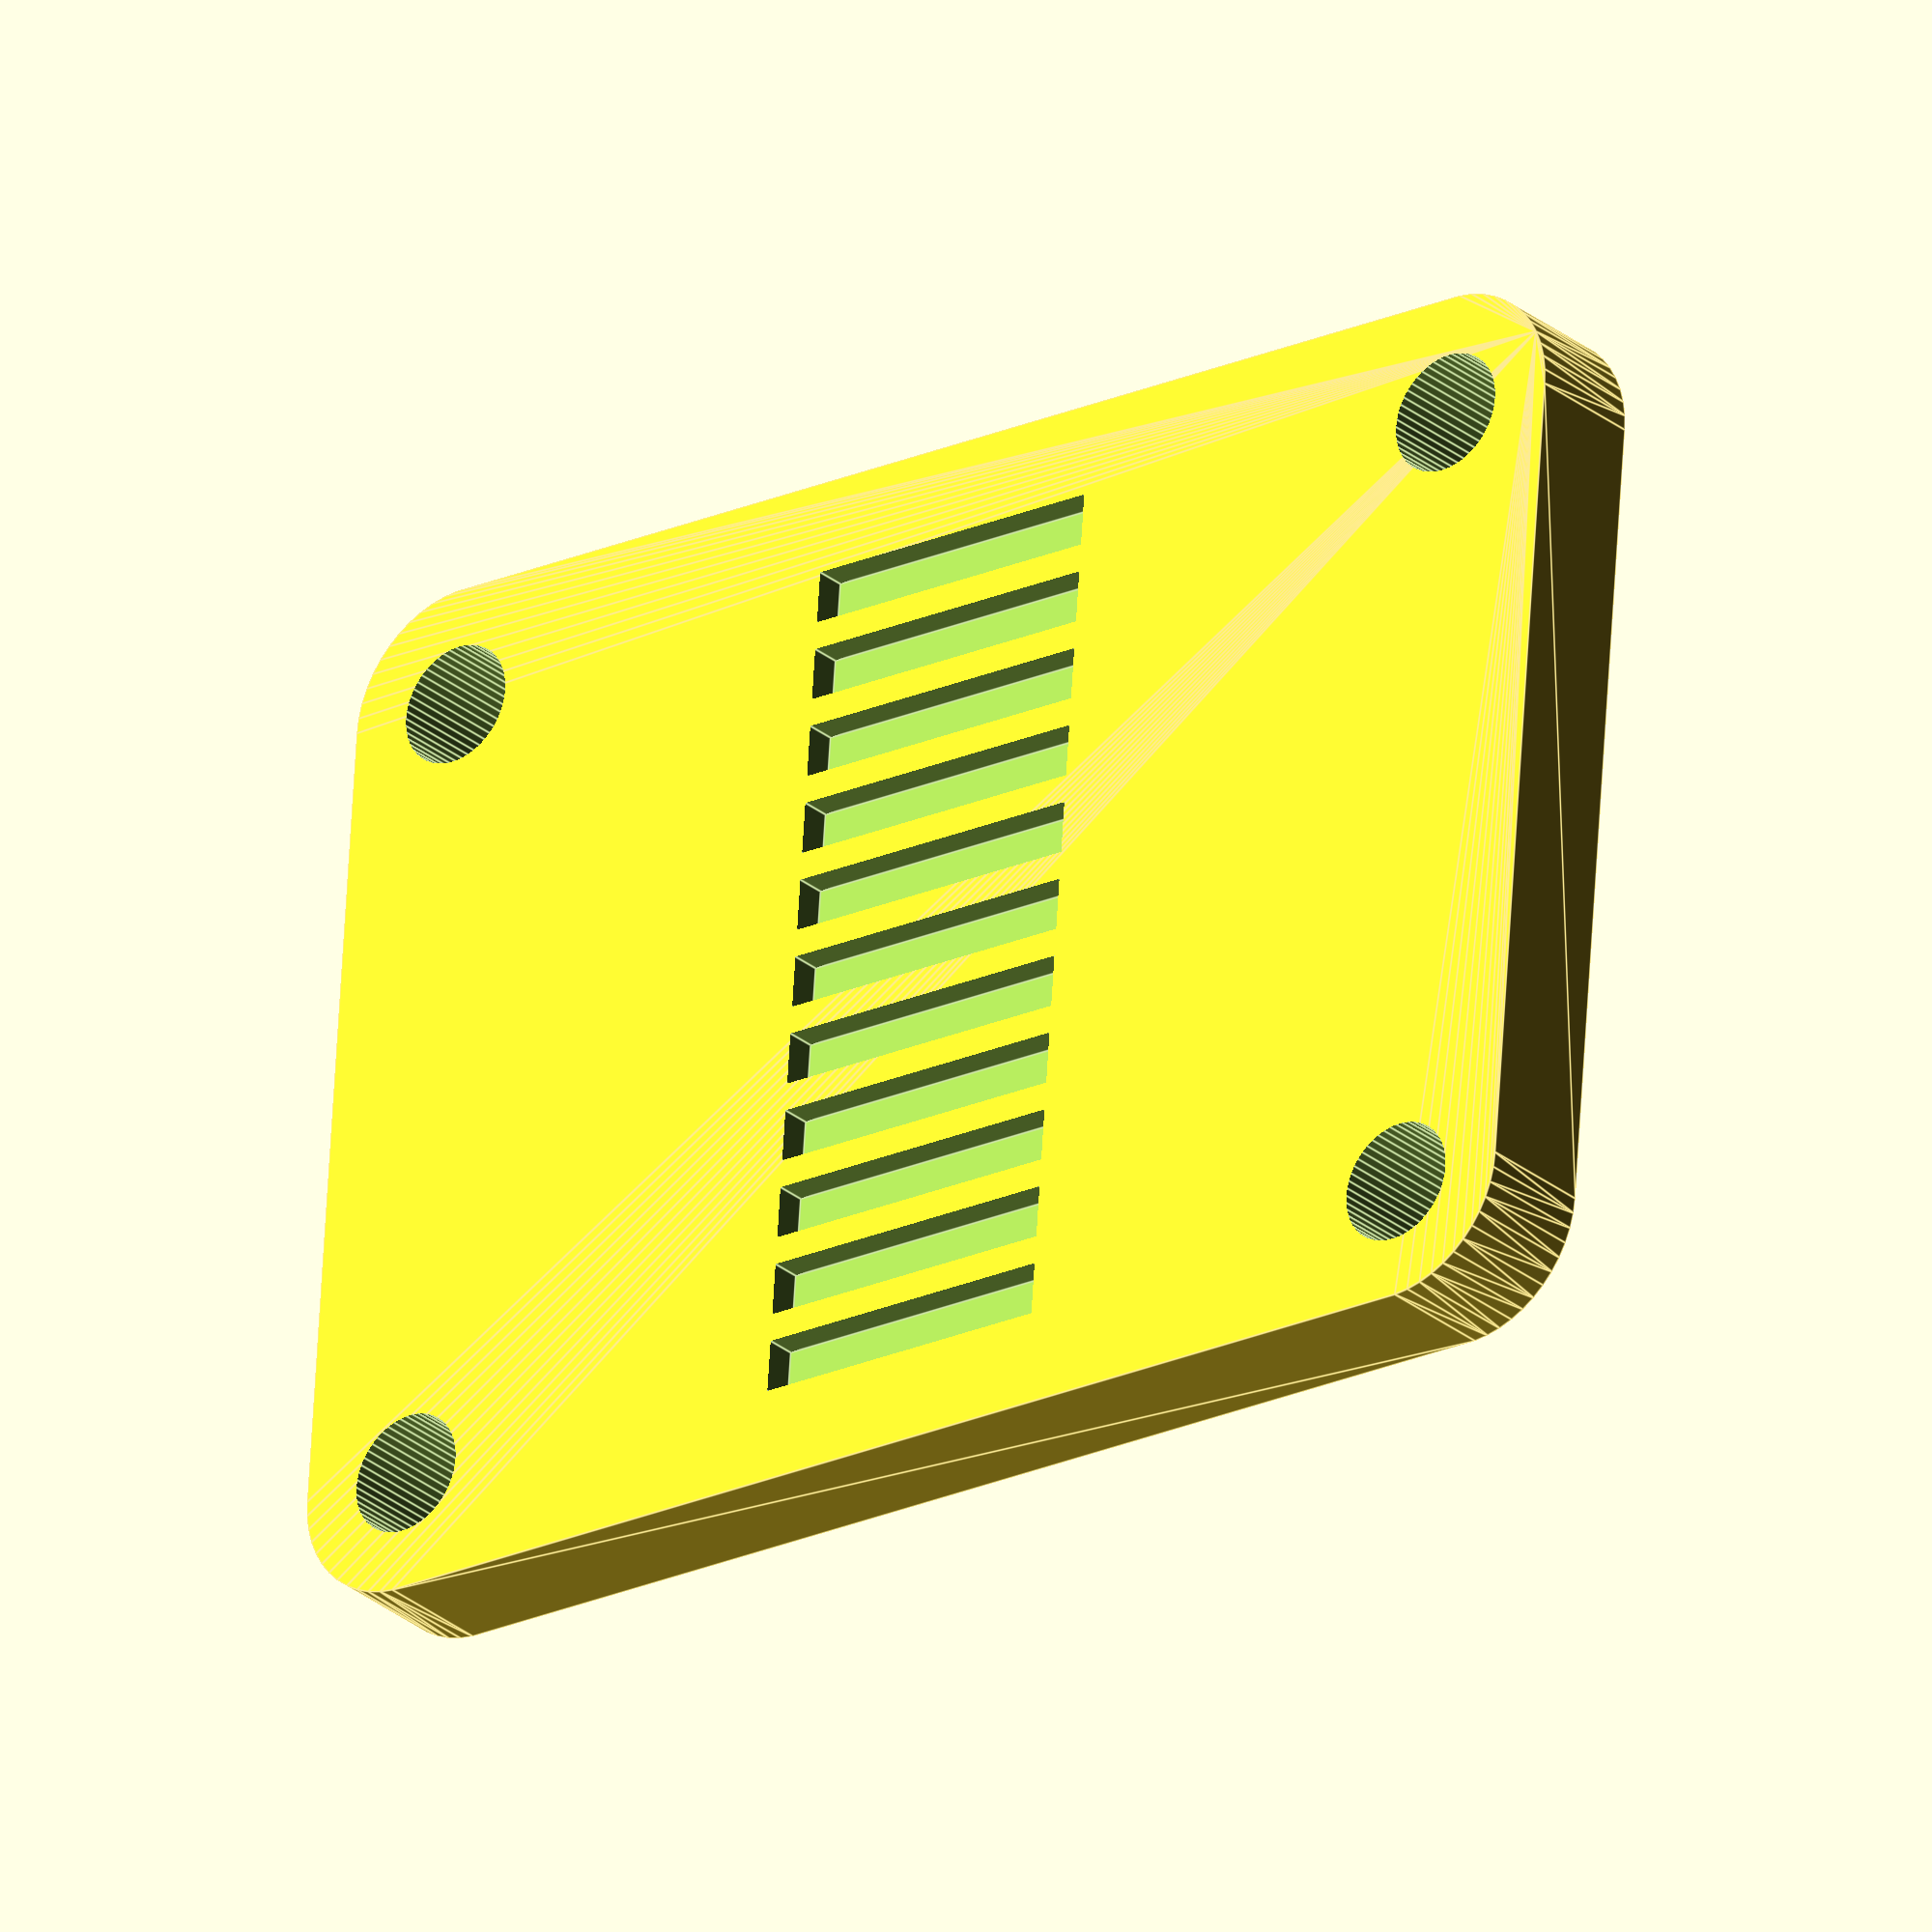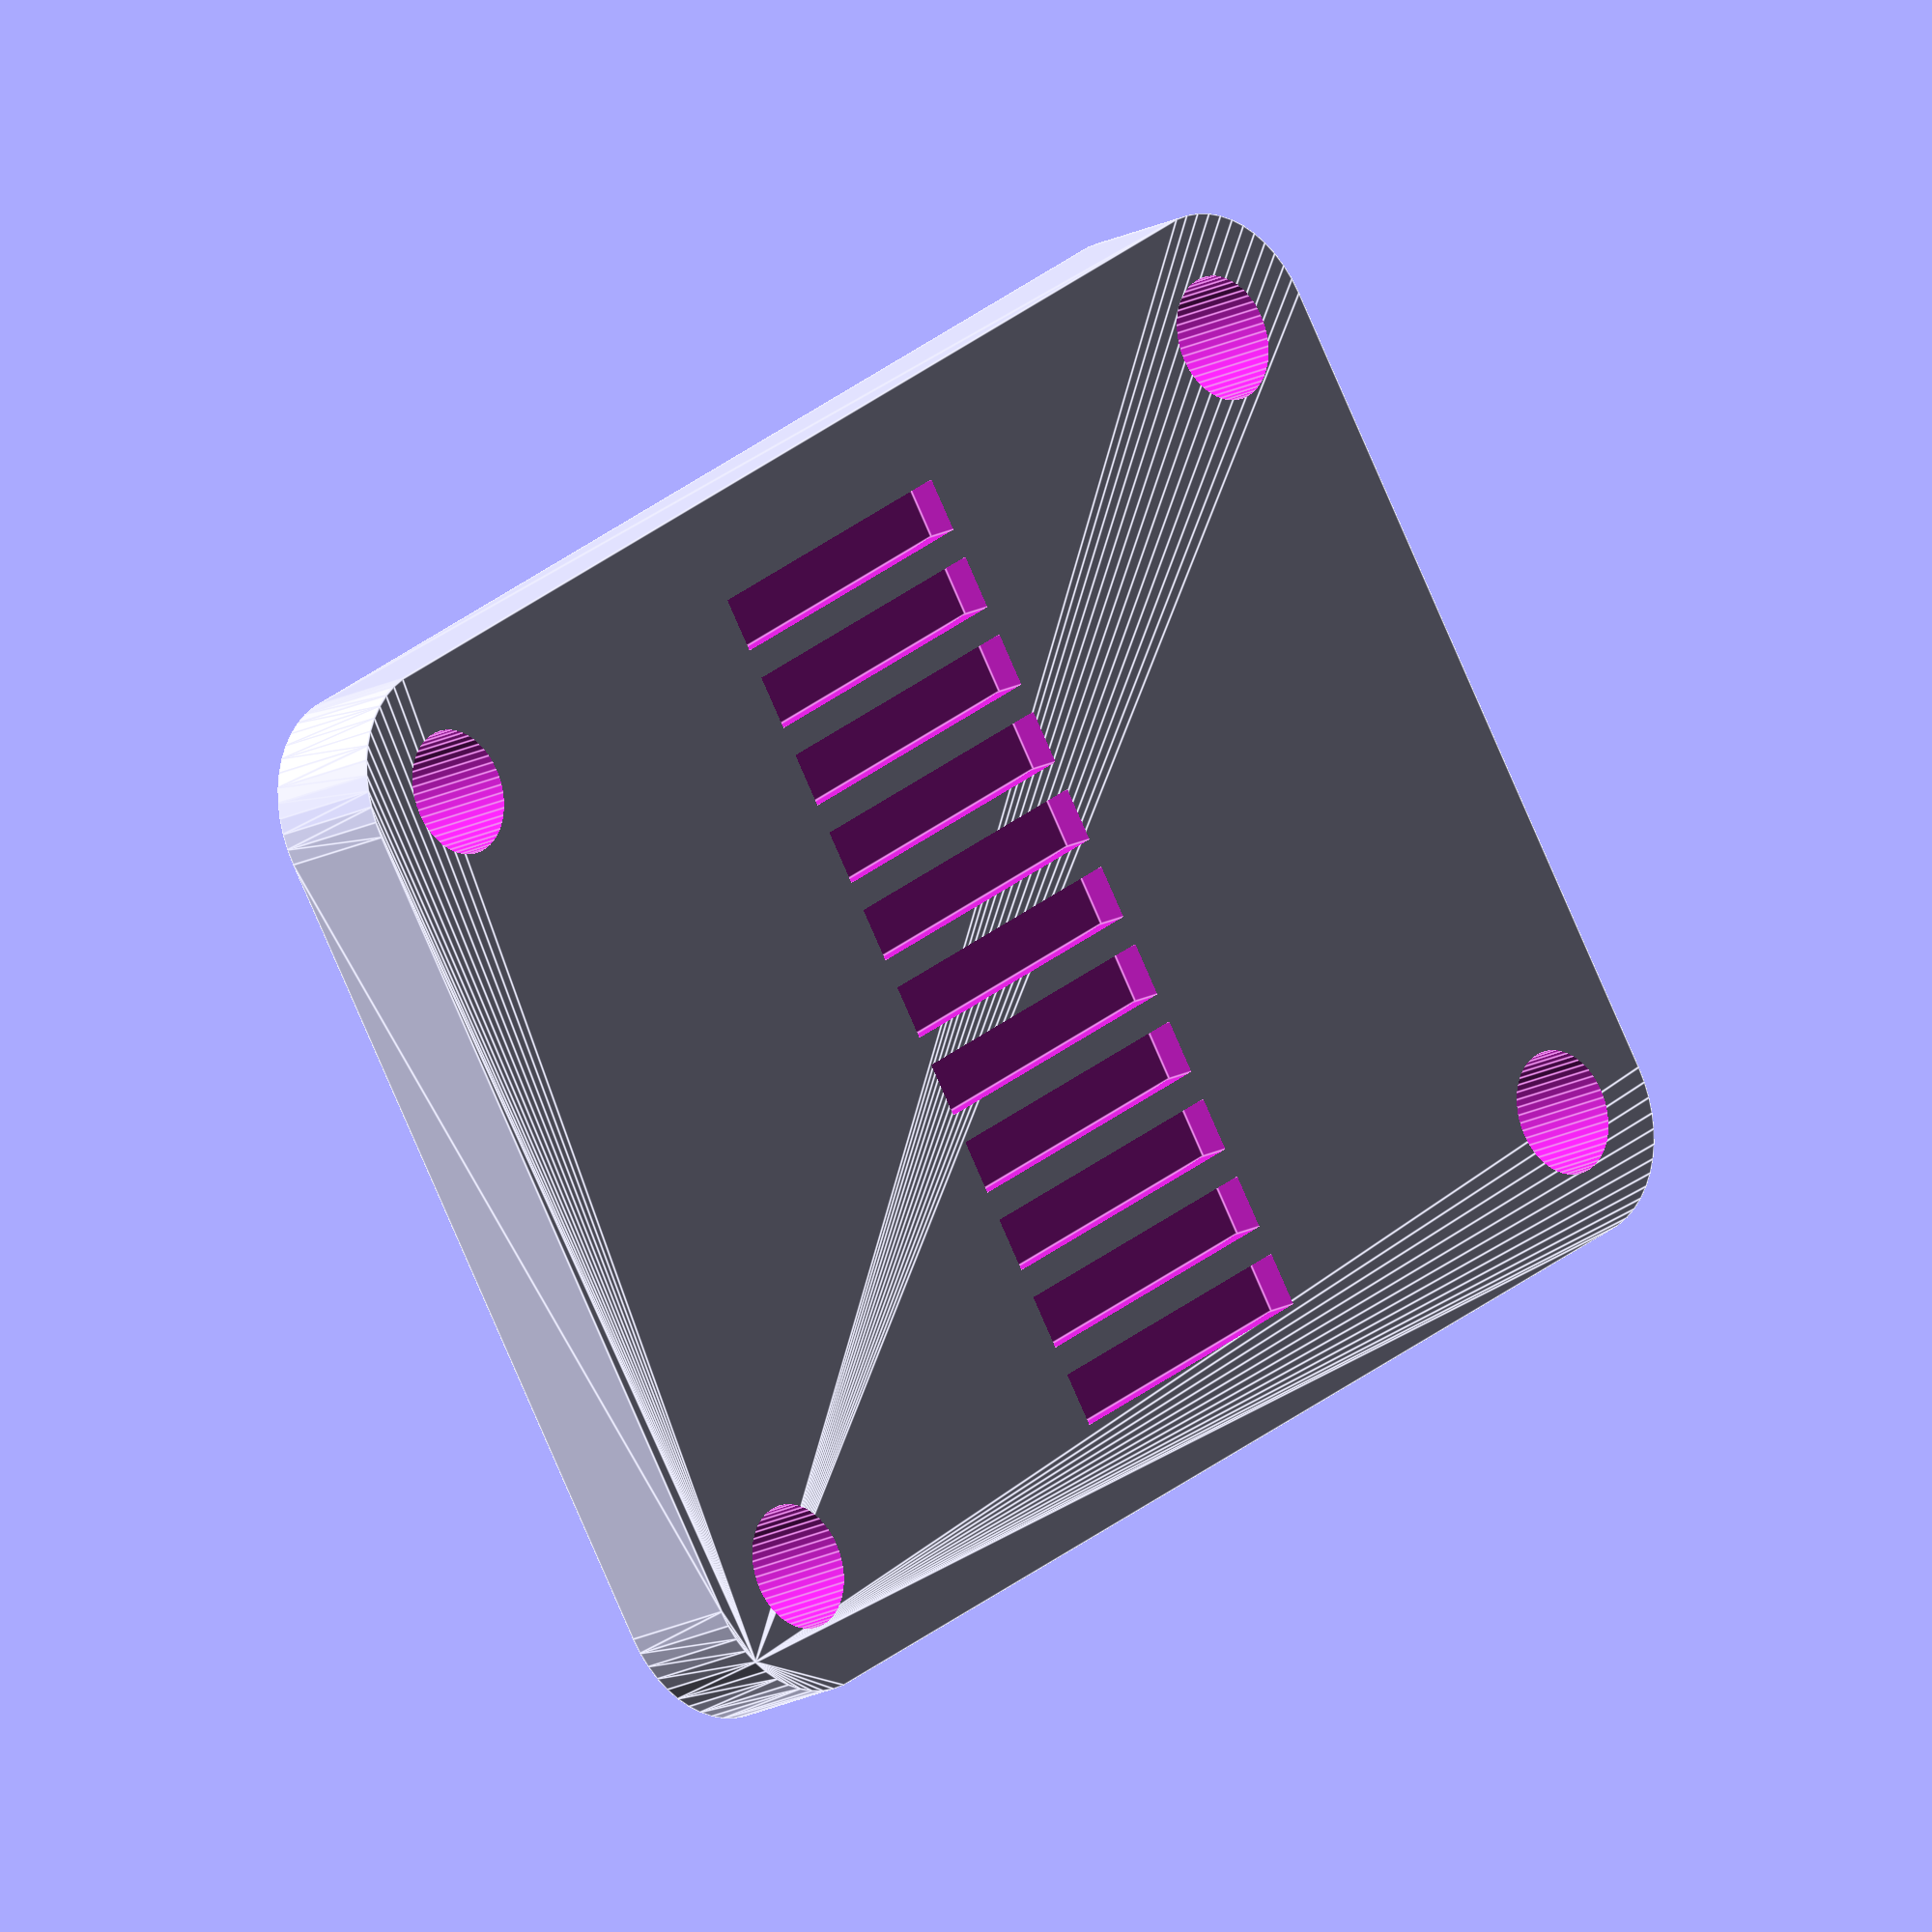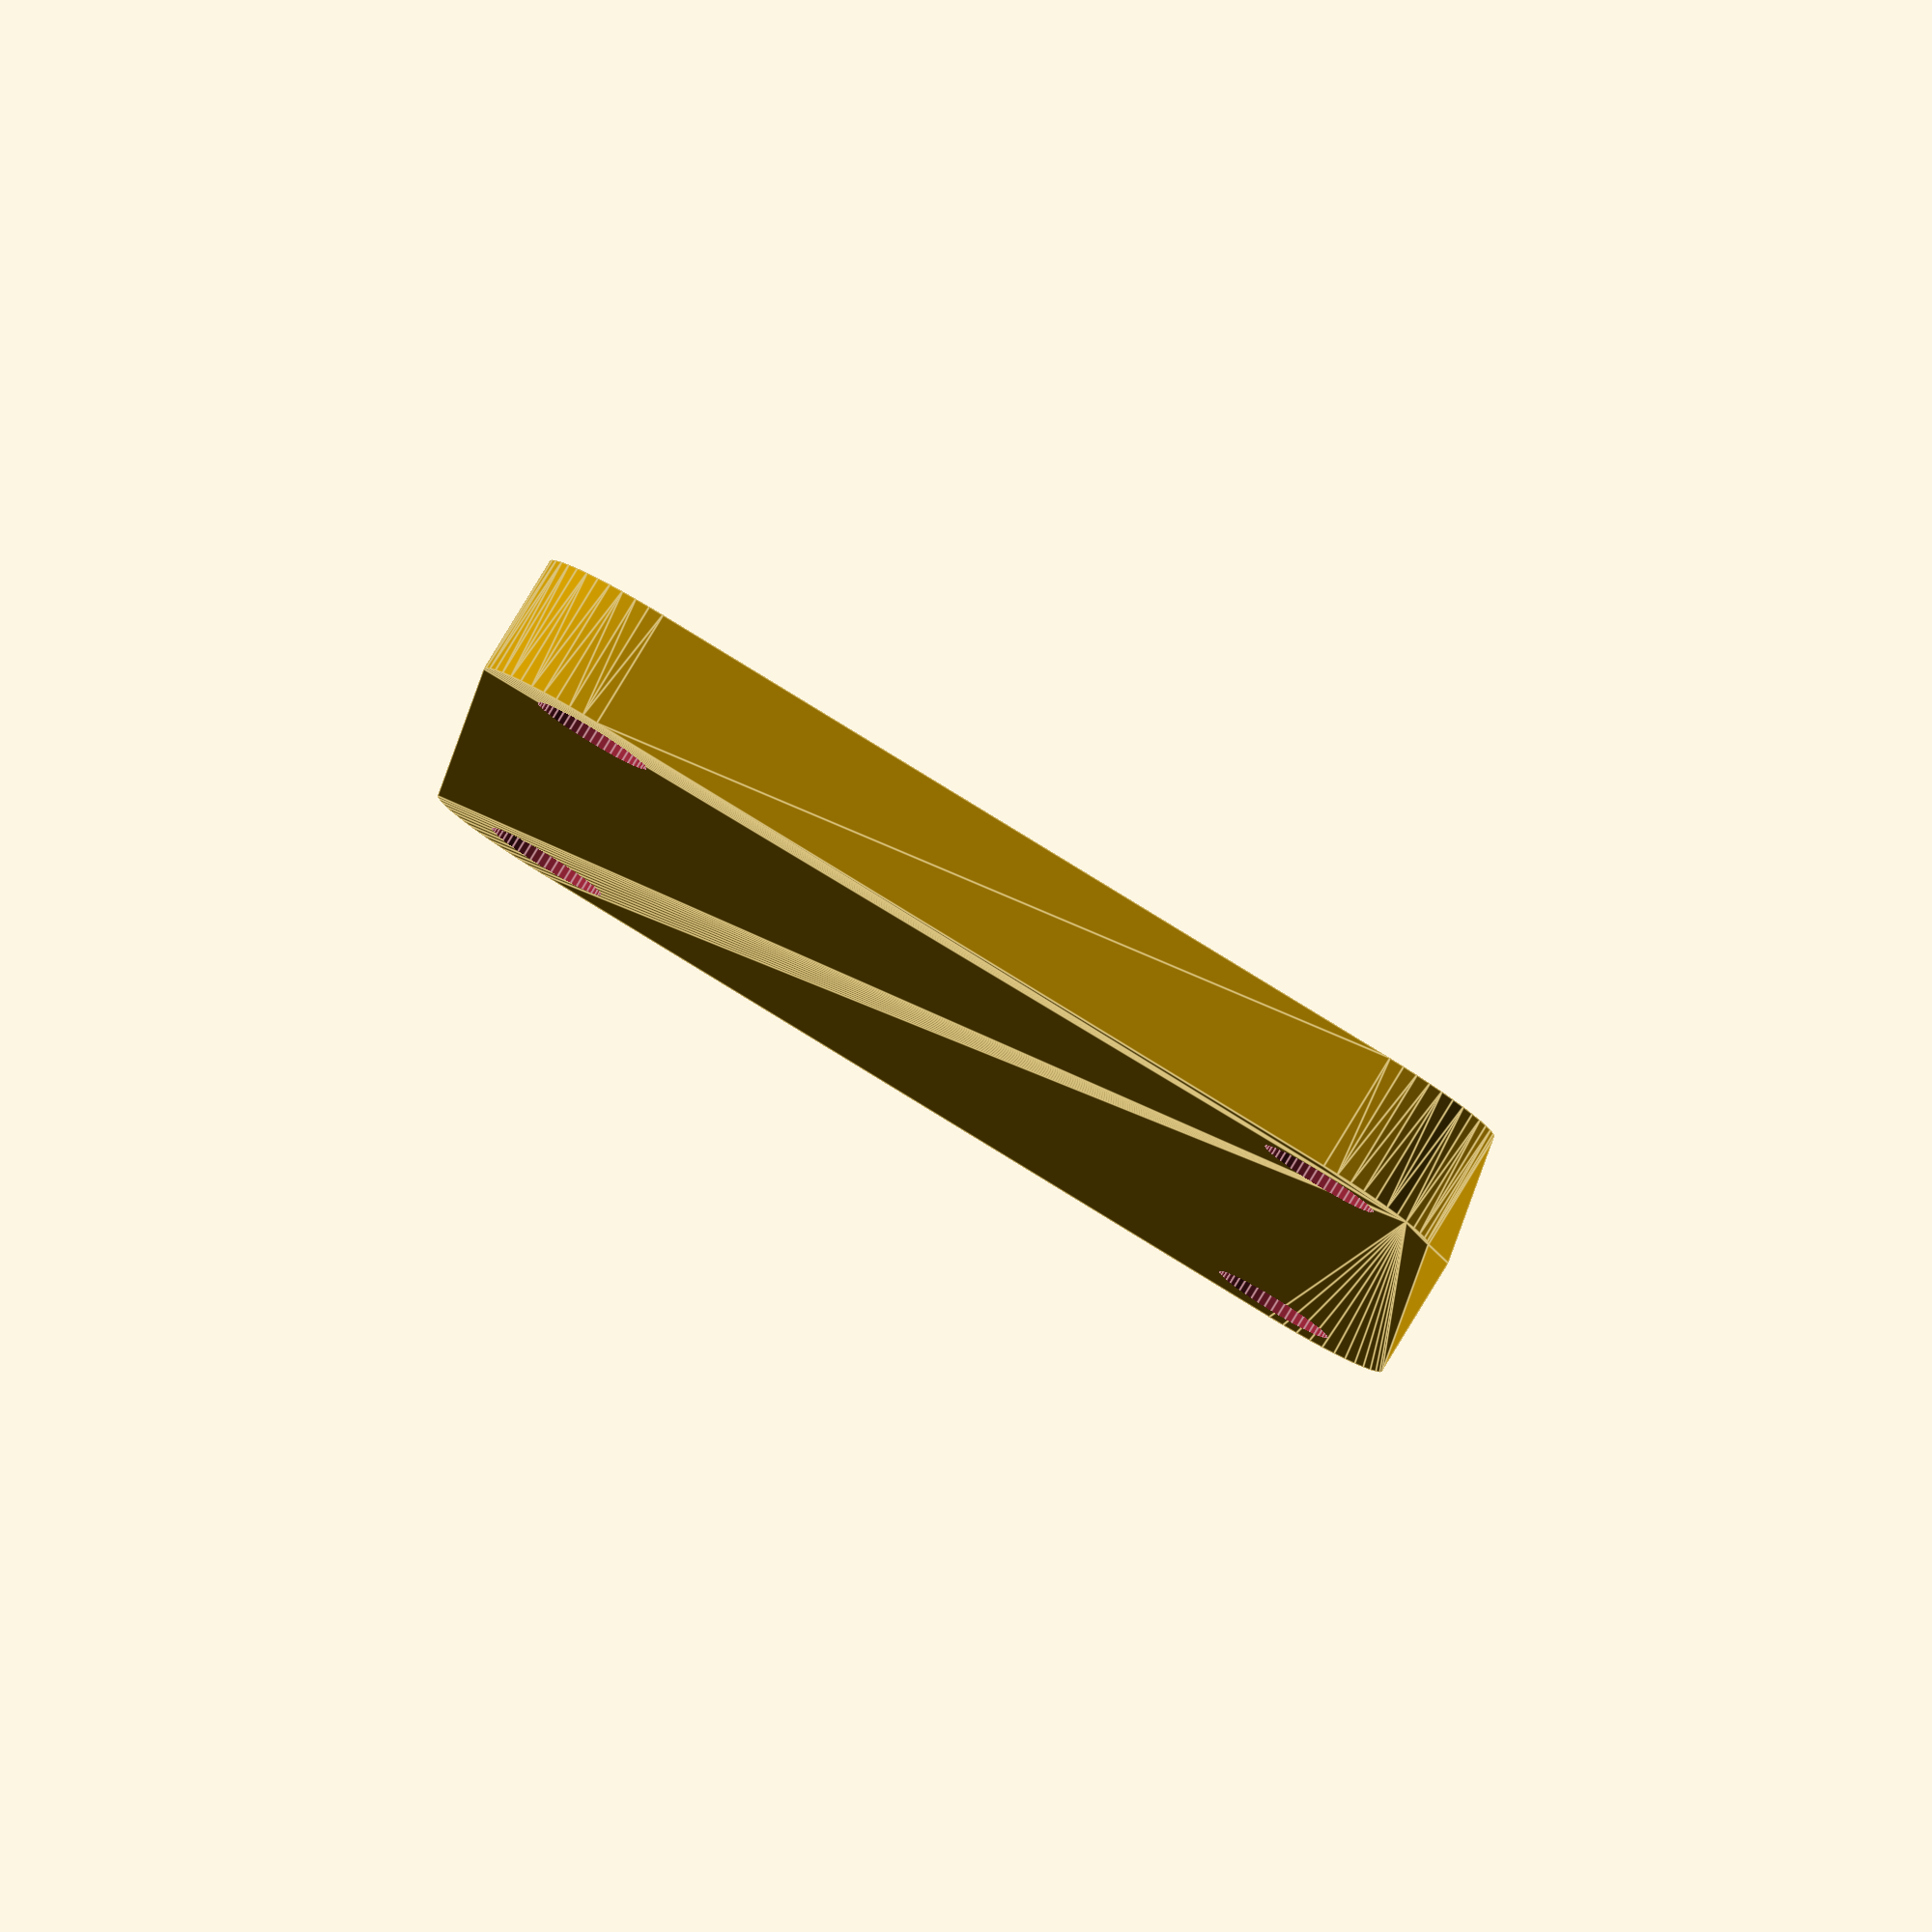
<openscad>
clamp_height = 3;
clamp_width = 20;
clamp_length = 30;
rounded = 3;
belt_pitch = 2;
belt_width = 8;
tooth_width = 1.3;
tooth_heigth = .75;
//offset = belt_pitch/4;
offset = 0;
screw_offset = 2;
m3_diameter = 3;

module beltclamp(){
	difference(){
		// basic shape
		hull(){
			translate([clamp_length/2, clamp_width/2, 0]) cylinder(r=rounded,h=clamp_height, $fn=50);
			translate([clamp_length/2, -clamp_width/2, 0]) cylinder(r=rounded,h=clamp_height, $fn=50);
			translate([-clamp_length/2, clamp_width/2, 0]) cylinder(r=rounded,h=clamp_height, $fn=50);
			translate([-clamp_length/2, -clamp_width/2, 0]) cylinder(r=rounded,h=clamp_height, $fn=50);
			}
		// screw holes
		translate(v = [-clamp_length/2, -clamp_width/2, -1]) cylinder(d=m3_diameter, h=clamp_height+2, $fn=50);
		translate(v = [clamp_length/2, -clamp_width/2, -1]) cylinder(d=m3_diameter, h=clamp_height+2, $fn=50);
		translate(v = [-clamp_length/2, +clamp_width/2, -1]) cylinder(d=m3_diameter, h=clamp_height+2, $fn=50);
		translate(v = [clamp_length/2, +clamp_width/2, -1]) cylinder(d=m3_diameter, h=clamp_height+2, $fn=50);
		// belt grip
		translate(v = [0,offset,clamp_height-tooth_heigth])
		for ( i = [round(-clamp_width/belt_pitch/2) : round(clamp_width/belt_pitch/2)]){
			translate(v = [0,belt_pitch*i,tooth_heigth])cube(size = [belt_width, tooth_width, tooth_heigth*2], center = true);
		}
	}

}

beltclamp();
</openscad>
<views>
elev=208.0 azim=4.3 roll=141.0 proj=o view=edges
elev=17.5 azim=326.3 roll=316.0 proj=o view=edges
elev=276.9 azim=87.6 roll=211.3 proj=o view=edges
</views>
